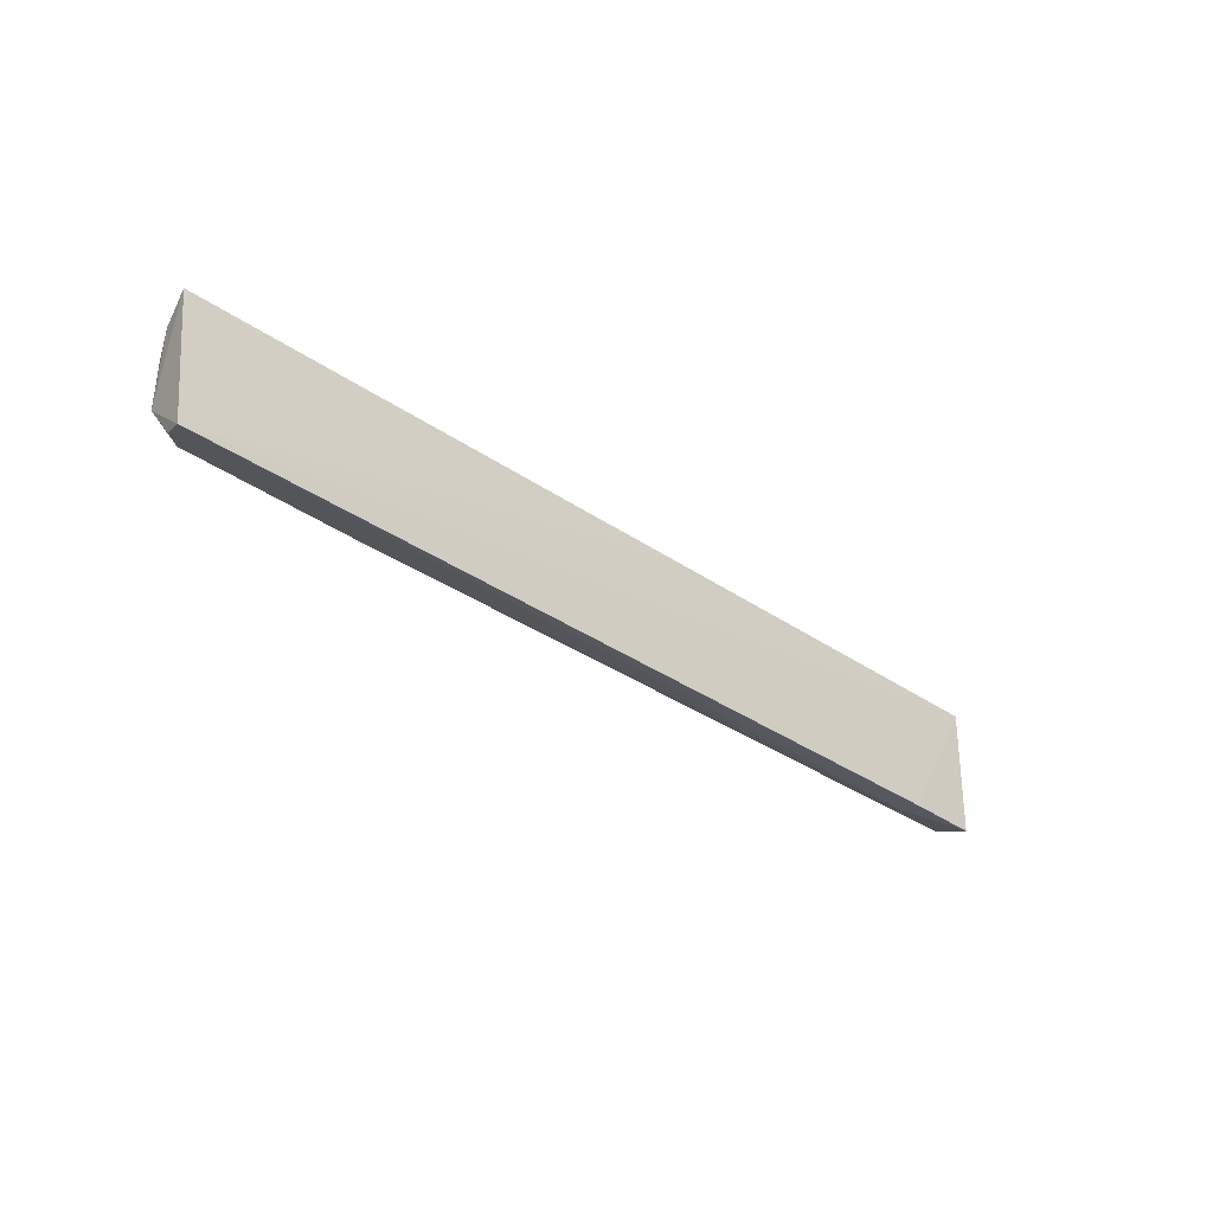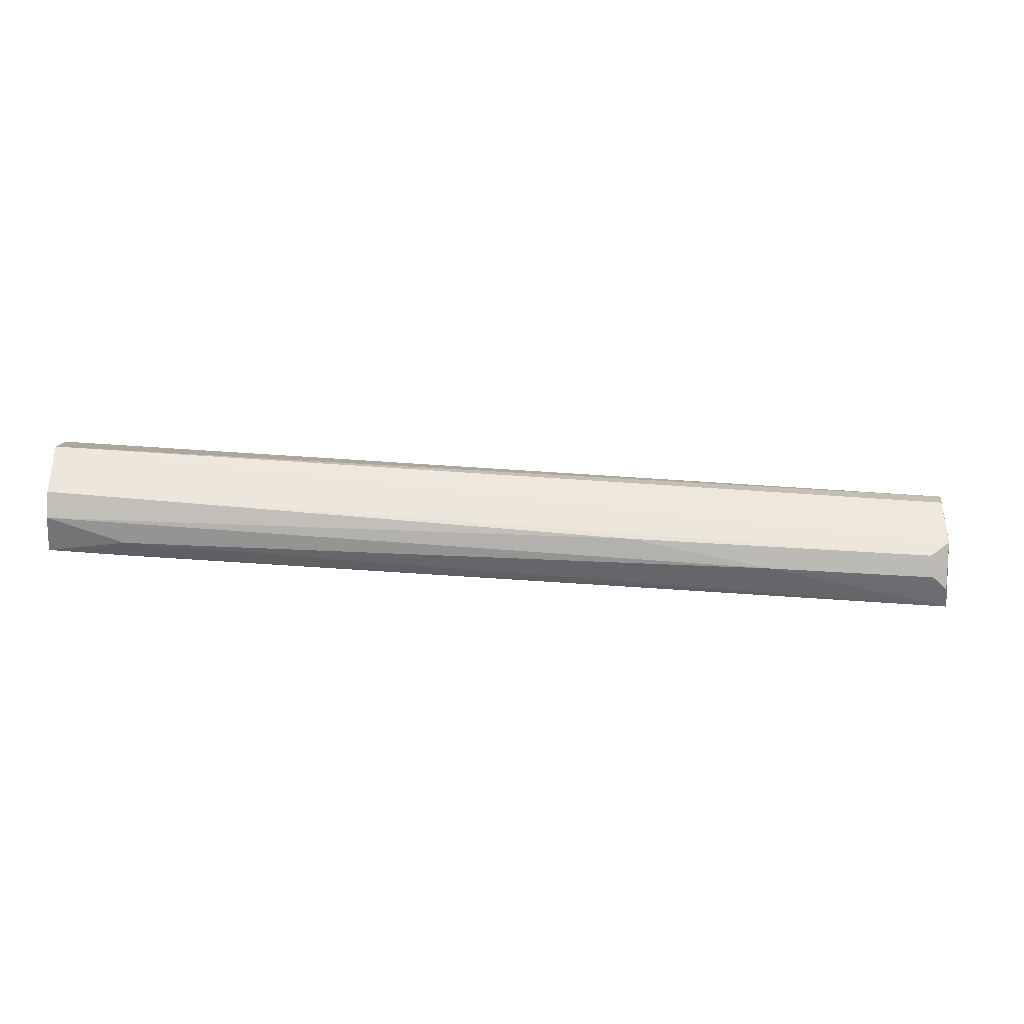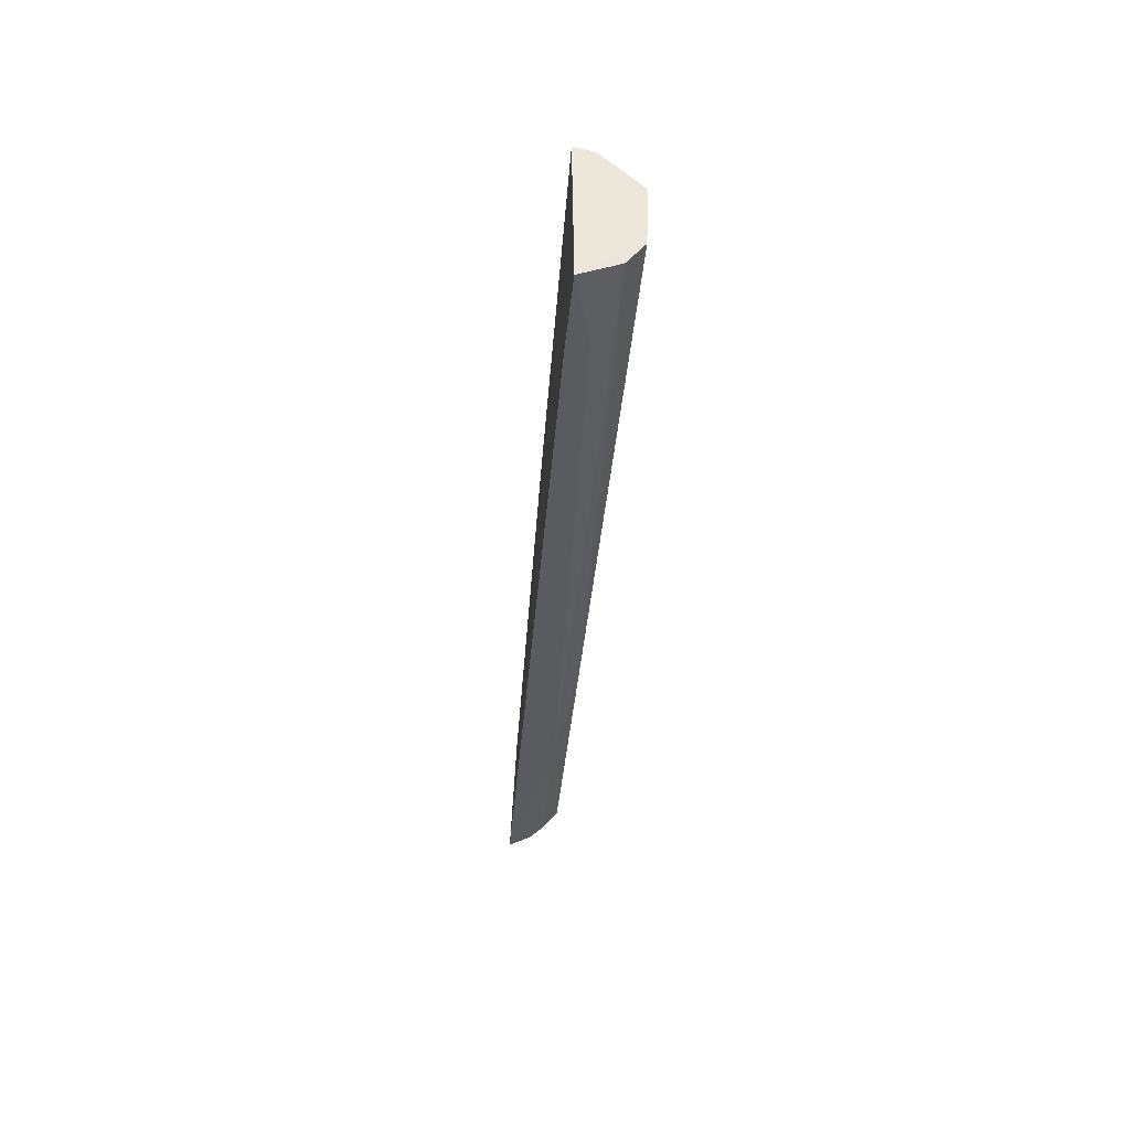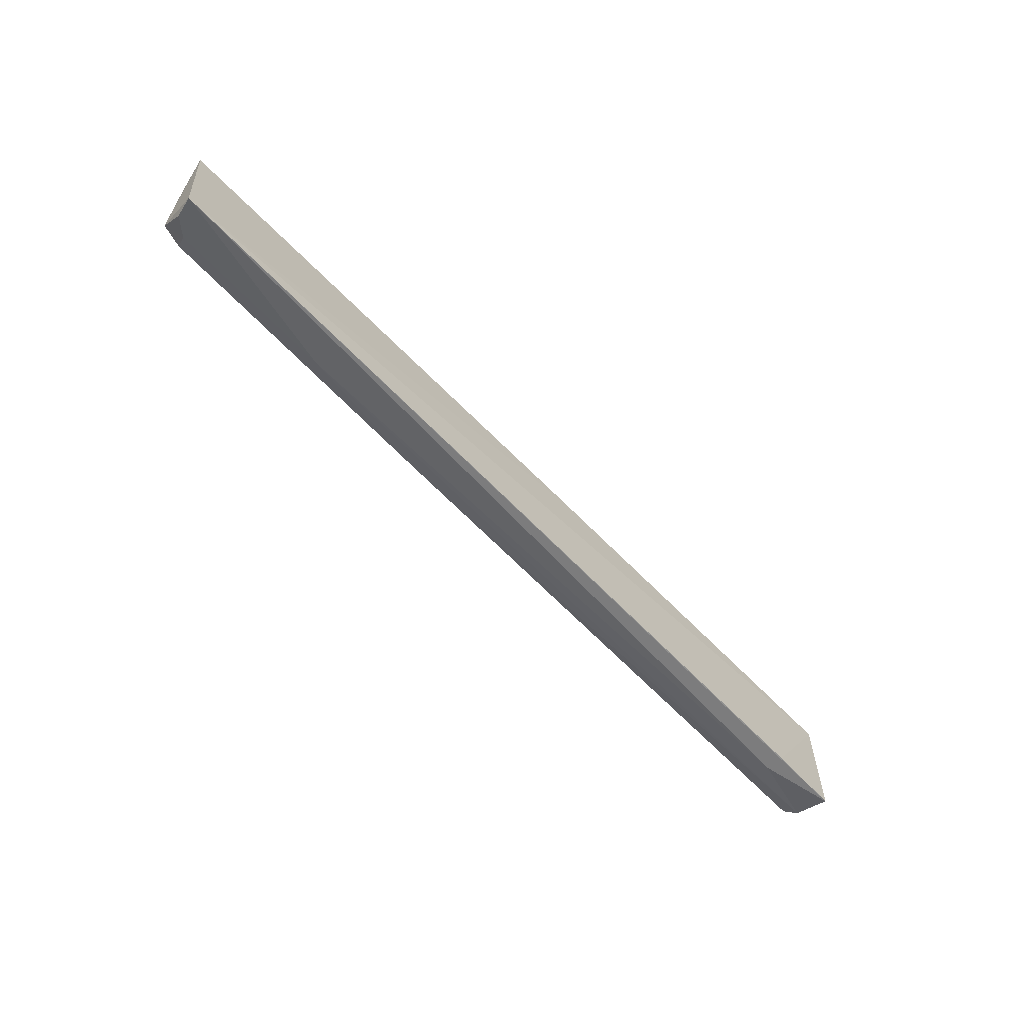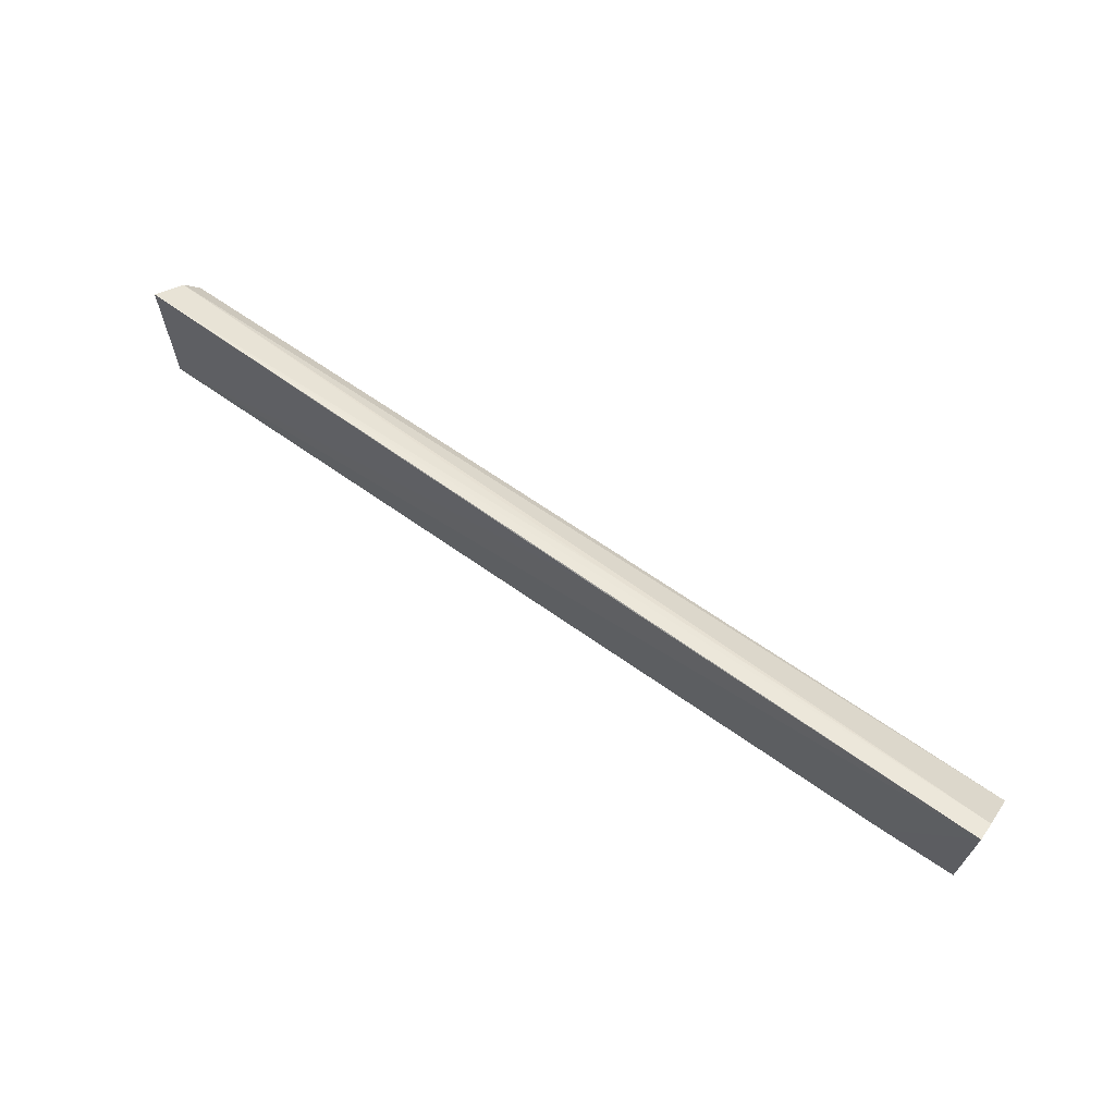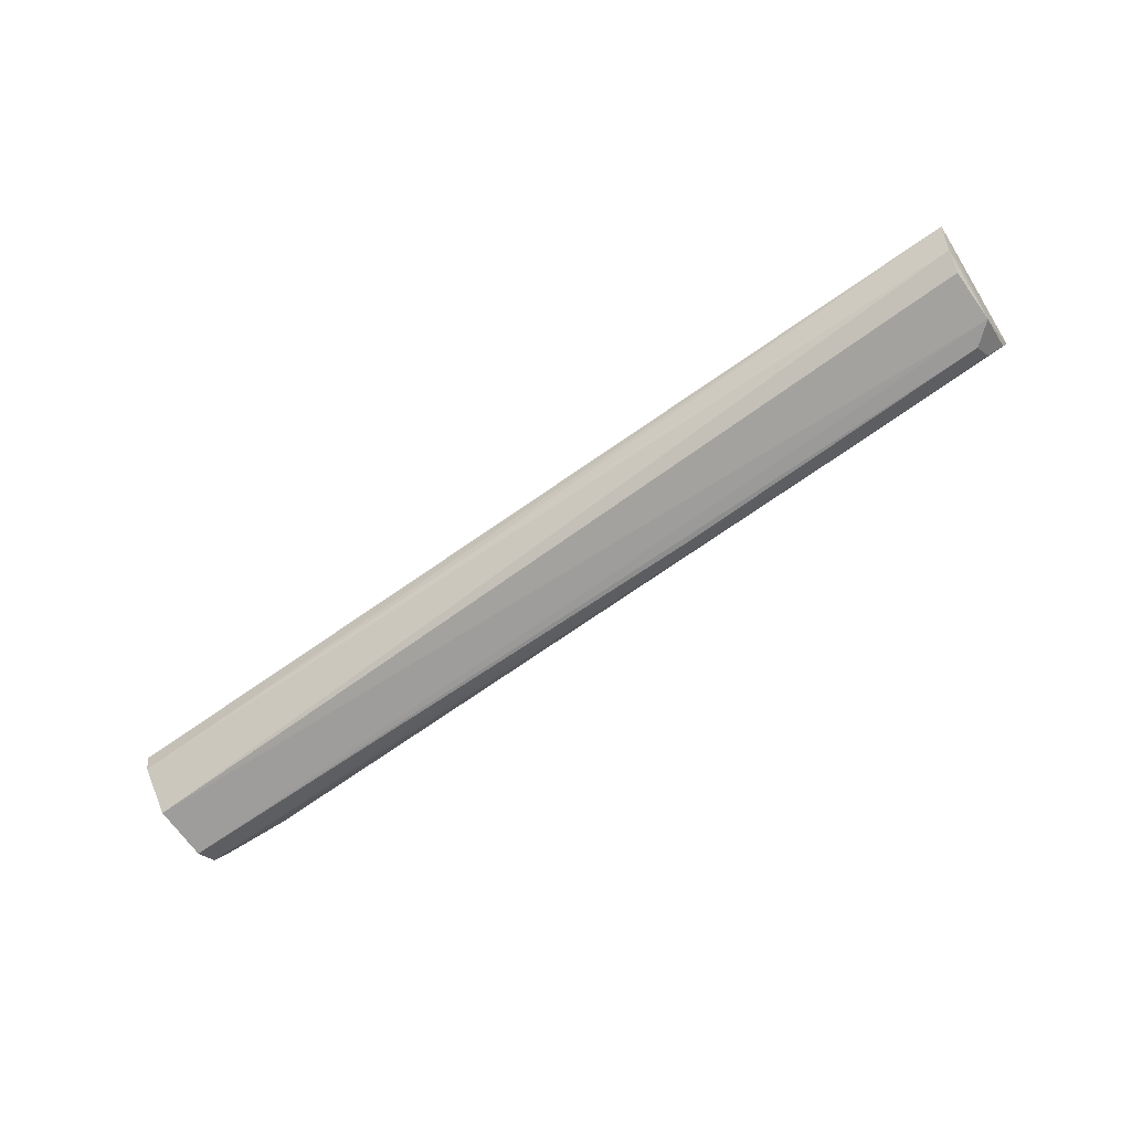
<metadata>
{"format":"obj","ext":"obj","renderer":"f3d","projection":"perspective","resolution":1024,"background":"white","views":[{"elev":-33.8,"azim":136.1,"up":"+Z"},{"elev":-35.8,"azim":-5.2,"up":"+Z"},{"elev":-33.8,"azim":-93.8,"up":"+Z"},{"elev":-64.0,"azim":133.8,"up":"+Z"},{"elev":66.5,"azim":-144.2,"up":"+Z"},{"elev":-71.4,"azim":35.4,"up":"+Y"}]}
</metadata>
<code>
v 0.06664 -0.05818 0.01155
v 0.06598 -0.06082 0.01026
v 0.06599 -0.0576 0.0002282
v -0.01423 -0.05821 0.001042
v -0.01426 -0.05969 0.01189
v 0.03627 -0.06224 0.002639
v -0.01426 -0.05805 0.0123
v 0.06551 -0.06208 0.004162
v 0.02069 -0.0597 0.0115
v 0.04923 -0.06081 0.001212
v -0.01426 -0.06285 0.003947
v 0.02071 -0.05803 0.01191
v -0.007637 -0.05806 0.0009805
v -0.007618 -0.05975 0.001149
v 0.06367 -0.06202 0.002668
v -0.01426 -0.06301 0.008759
v -0.01422 -0.06141 0.002219
v 0.06404 -0.0607 0.001232
v 0.06549 -0.06201 0.008669
v 0.06553 -0.05948 0.0008329
f 7 5 1
f 8 1 2
f 8 3 1
f 9 5 2
f 9 2 1
f 9 1 5
f 11 7 4
f 11 5 7
f 12 7 1
f 12 1 3
f 12 3 7
f 13 7 3
f 13 3 4
f 13 4 7
f 14 4 3
f 14 3 10
f 15 11 6
f 15 8 11
f 16 2 5
f 16 5 11
f 16 11 8
f 17 11 4
f 17 4 14
f 17 6 11
f 17 14 10
f 17 10 6
f 18 8 15
f 18 15 6
f 18 6 10
f 19 16 8
f 19 8 2
f 19 2 16
f 20 3 8
f 20 8 18
f 20 18 10
f 20 10 3

</code>
